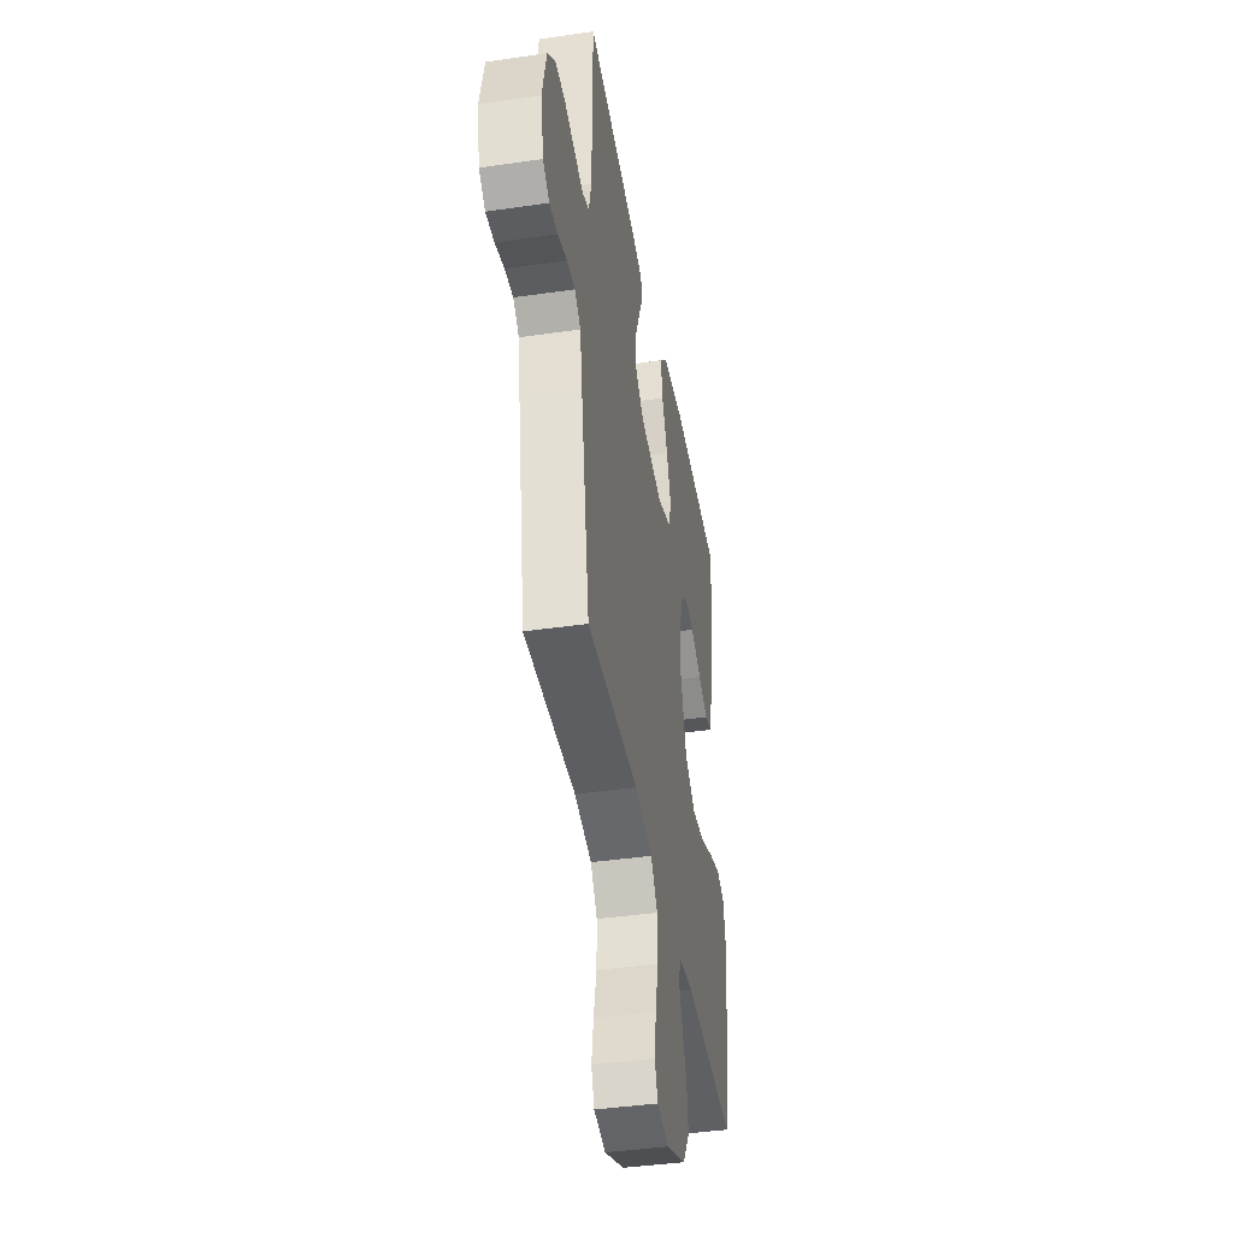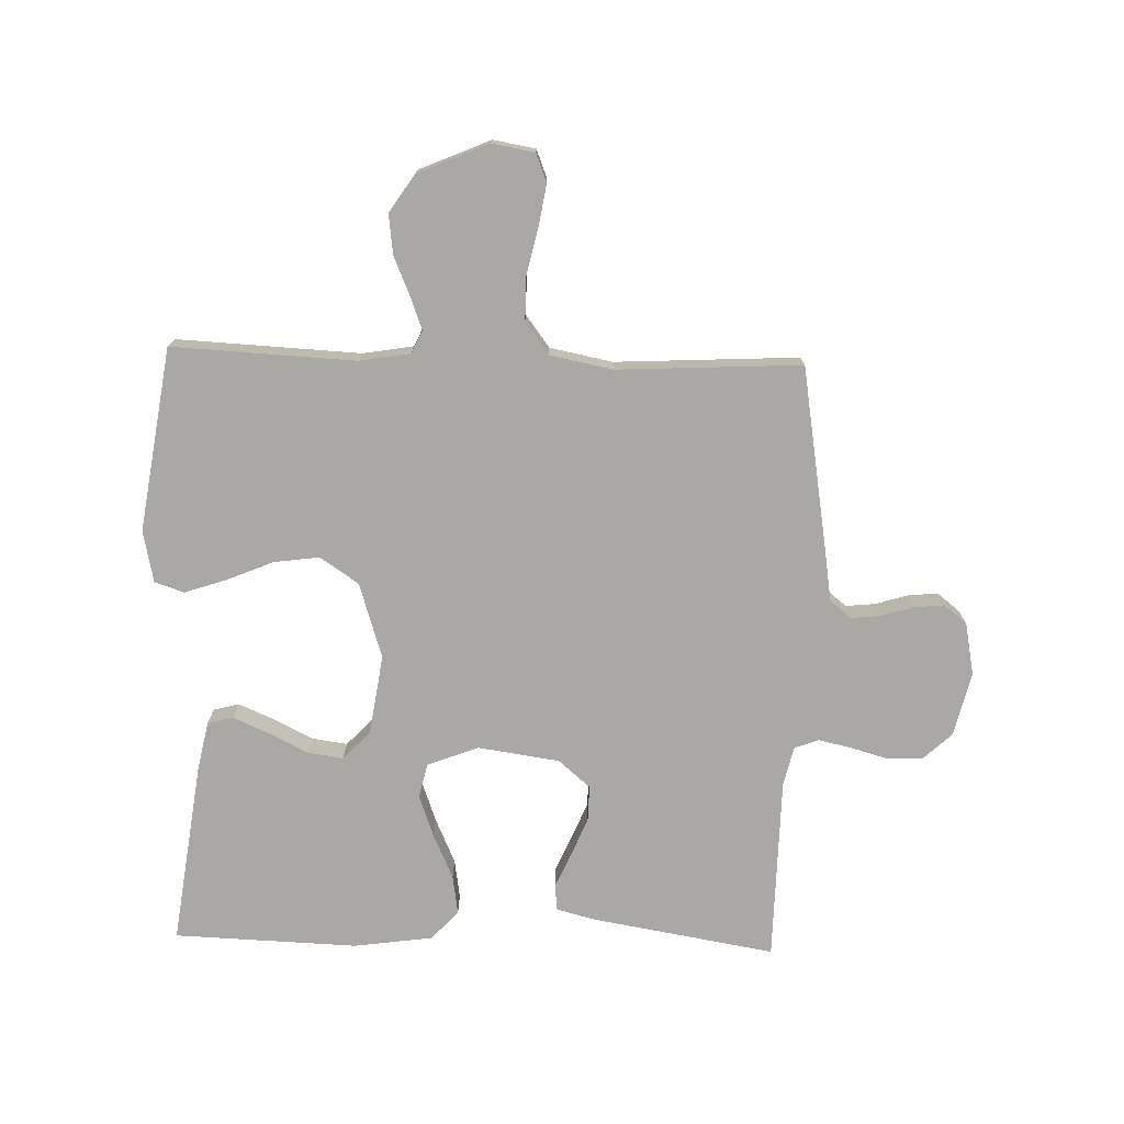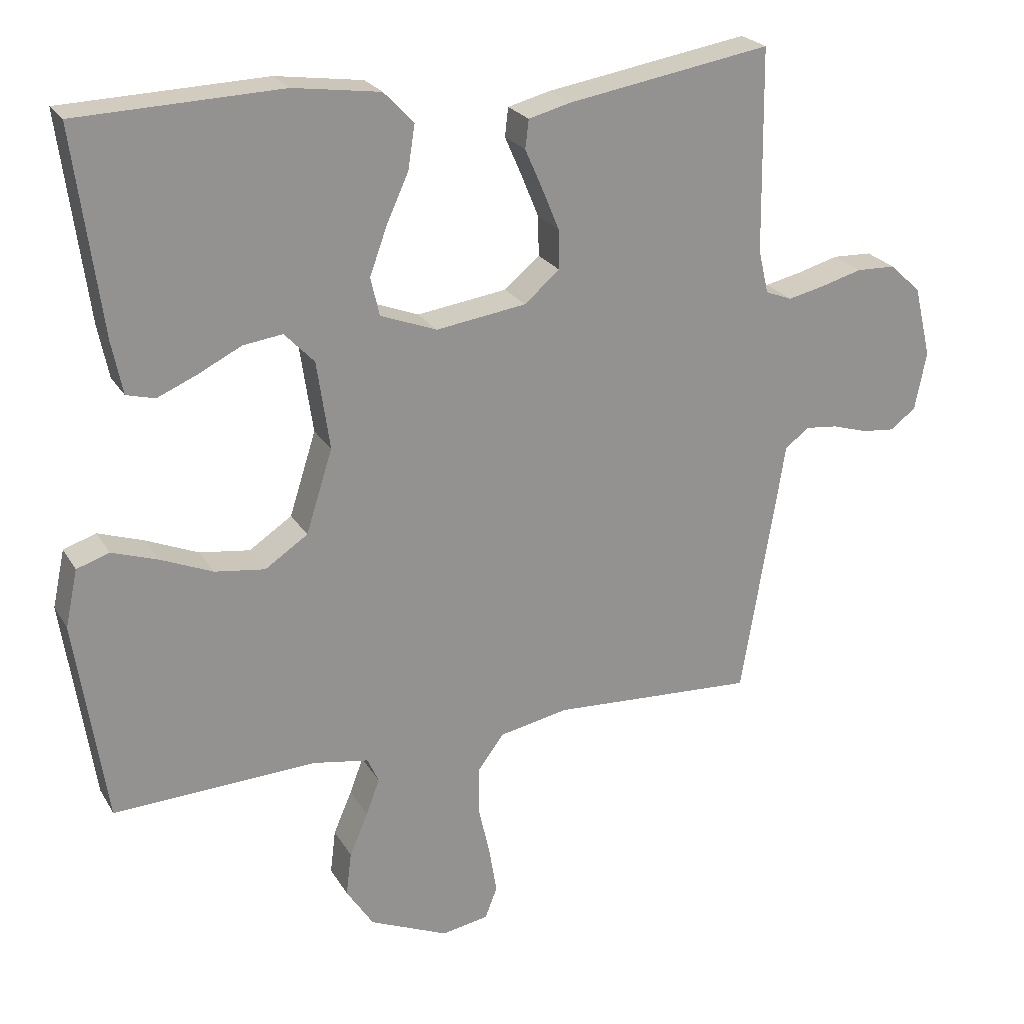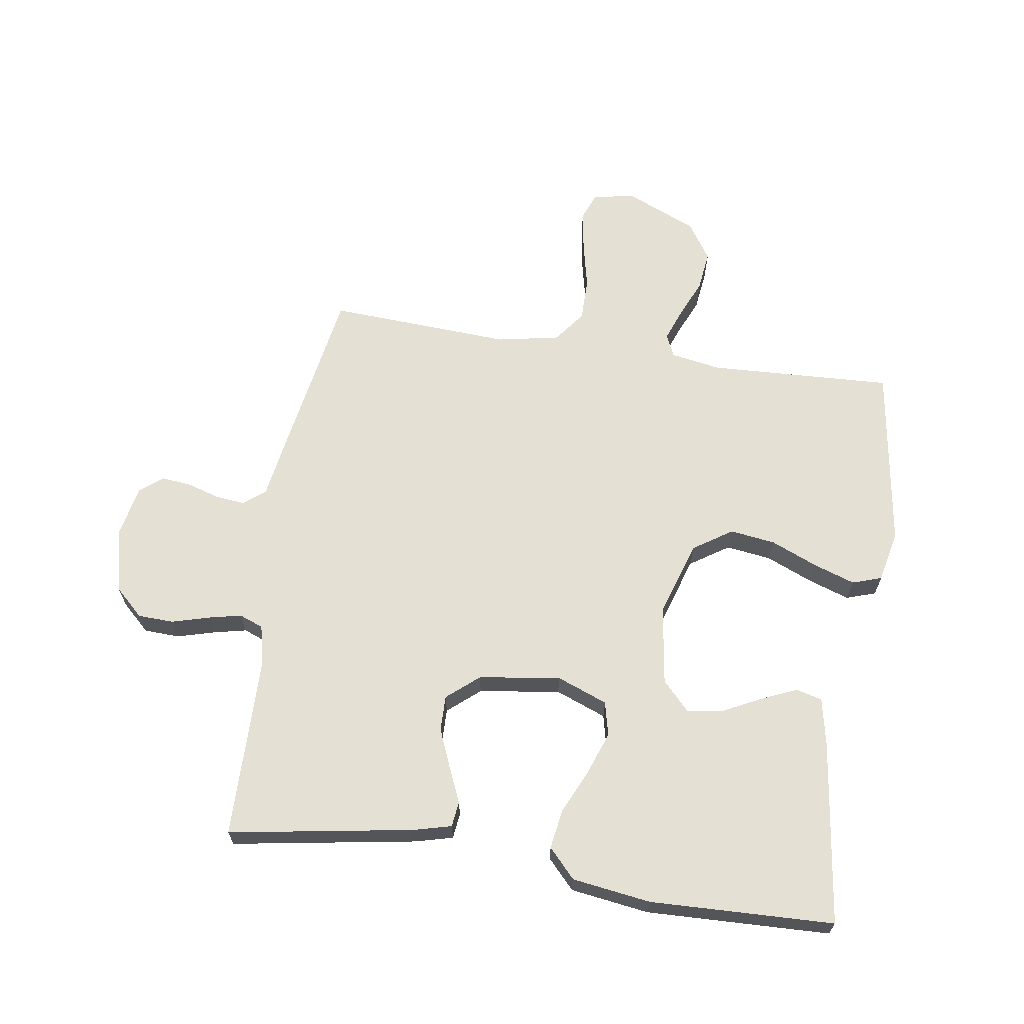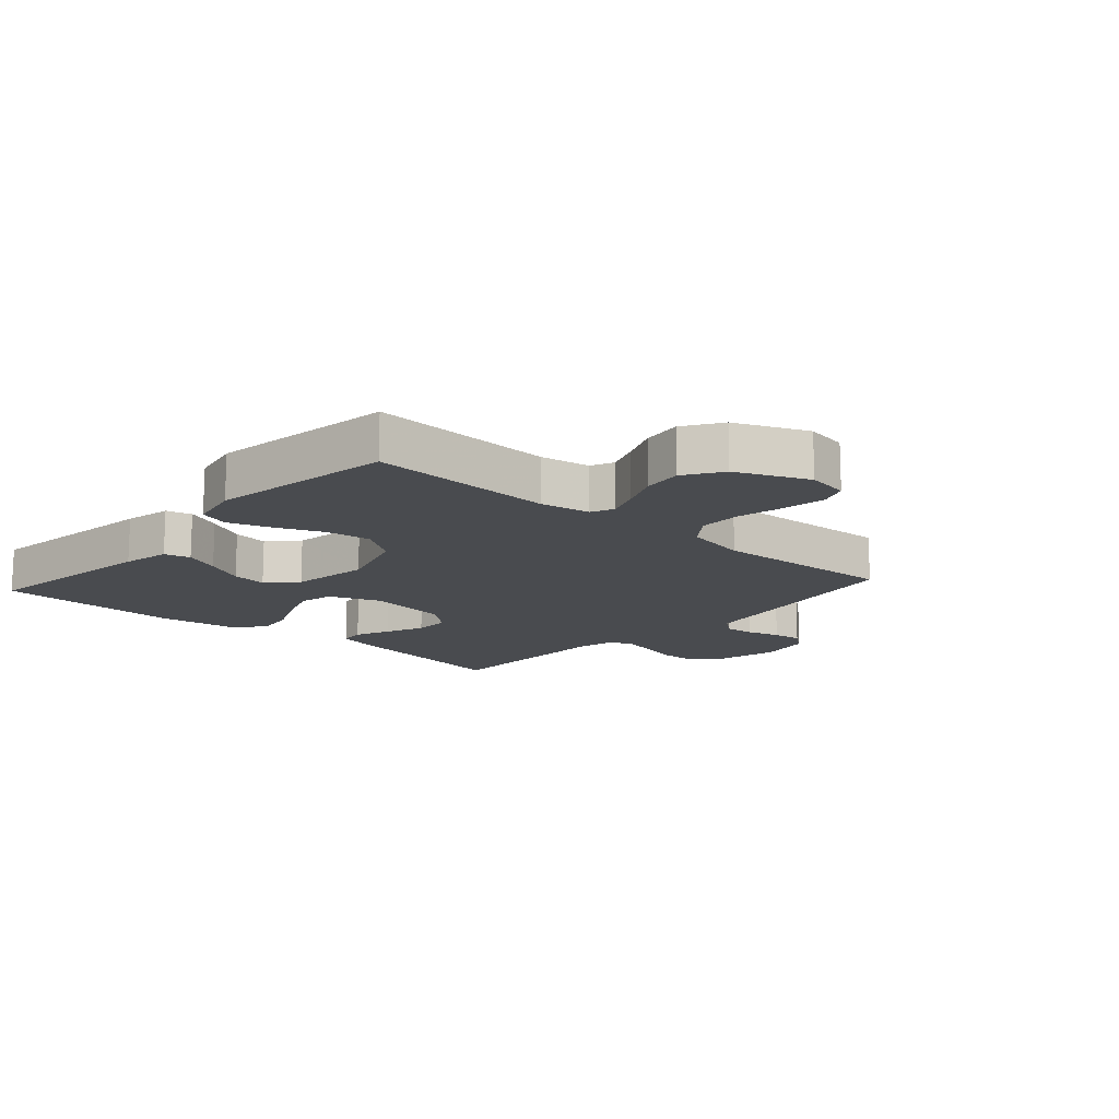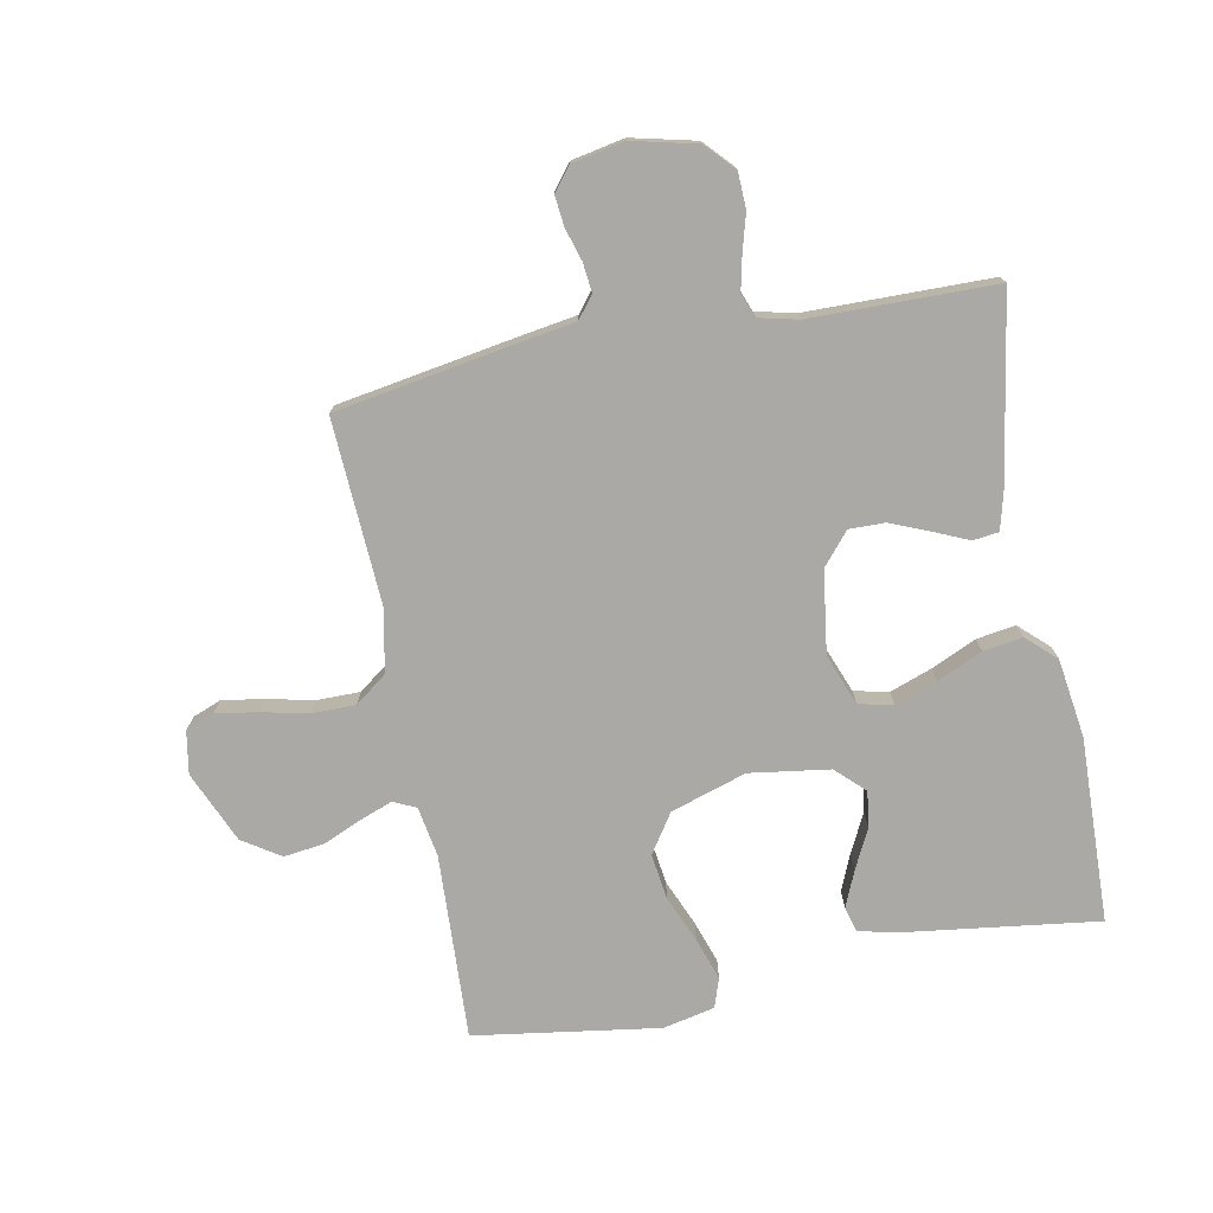
<metadata>
{"format":"obj","ext":"obj","renderer":"f3d","projection":"perspective","resolution":1024,"background":"white","views":[{"elev":-41.6,"azim":-80.1,"up":"+Z"},{"elev":-75.0,"azim":178.3,"up":"+Y"},{"elev":23.5,"azim":156.5,"up":"+Z"},{"elev":65.4,"azim":8.7,"up":"+Y"},{"elev":-14.2,"azim":138.2,"up":"+Y"},{"elev":-75.6,"azim":-79.0,"up":"+Y"}]}
</metadata>
<code>
v -0.5 0.07 0.5
v -0.2 0.07 0.45
v -0.138 0.07 0.434
v -0.133 0.07 0.392
v -0.158 0.07 0.335
v -0.184 0.07 0.272
v -0.185 0.07 0.214
v -0.133 0.07 0.17
v 0 0.07 0.151
v 0.083 0.07 0.183
v 0.096 0.07 0.239
v 0.071 0.07 0.308
v 0.038 0.07 0.381
v 0.028 0.07 0.445
v 0.072 0.07 0.492
v 0.2 0.07 0.51
v 0.5 0.07 0.5
v 0.46 0.07 0.2
v 0.444 0.07 0.122
v 0.402 0.07 0.111
v 0.344 0.07 0.136
v 0.28 0.07 0.168
v 0.222 0.07 0.176
v 0.178 0.07 0.13
v 0.159 0.07 0
v 0.198 0.07 -0.123
v 0.261 0.07 -0.165
v 0.335 0.07 -0.155
v 0.411 0.07 -0.123
v 0.479 0.07 -0.1
v 0.527 0.07 -0.116
v 0.545 0.07 -0.2
v 0.5 0.07 -0.5
v 0.2 0.07 -0.486
v 0.118 0.07 -0.5
v 0.101 0.07 -0.537
v 0.121 0.07 -0.59
v 0.148 0.07 -0.653
v 0.156 0.07 -0.718
v 0.116 0.07 -0.779
v 0 0.07 -0.829
v -0.069 0.07 -0.817
v -0.087 0.07 -0.771
v -0.076 0.07 -0.703
v -0.059 0.07 -0.627
v -0.059 0.07 -0.556
v -0.098 0.07 -0.504
v -0.2 0.07 -0.484
v -0.5 0.07 -0.5
v -0.55 0.07 -0.2
v -0.563 0.07 -0.117
v -0.598 0.07 -0.089
v -0.646 0.07 -0.094
v -0.699 0.07 -0.11
v -0.748 0.07 -0.115
v -0.785 0.07 -0.086
v -0.802 0.07 0
v -0.777 0.07 0.105
v -0.731 0.07 0.148
v -0.673 0.07 0.15
v -0.612 0.07 0.133
v -0.558 0.07 0.121
v -0.519 0.07 0.136
v -0.504 0.07 0.2
v -0.5 0 0.5
v -0.2 0 0.45
v -0.138 0 0.434
v -0.133 0 0.392
v -0.158 0 0.335
v -0.184 0 0.272
v -0.185 0 0.214
v -0.133 0 0.17
v 0 0 0.151
v 0.083 0 0.183
v 0.096 0 0.239
v 0.071 0 0.308
v 0.038 0 0.381
v 0.028 0 0.445
v 0.072 0 0.492
v 0.2 0 0.51
v 0.5 0 0.5
v 0.46 0 0.2
v 0.444 0 0.122
v 0.402 0 0.111
v 0.344 0 0.136
v 0.28 0 0.168
v 0.222 0 0.176
v 0.178 0 0.13
v 0.159 0 0
v 0.198 0 -0.123
v 0.261 0 -0.165
v 0.335 0 -0.155
v 0.411 0 -0.123
v 0.479 0 -0.1
v 0.527 0 -0.116
v 0.545 0 -0.2
v 0.5 0 -0.5
v 0.2 0 -0.486
v 0.118 0 -0.5
v 0.101 0 -0.537
v 0.121 0 -0.59
v 0.148 0 -0.653
v 0.156 0 -0.718
v 0.116 0 -0.779
v 0 0 -0.829
v -0.069 0 -0.817
v -0.087 0 -0.771
v -0.076 0 -0.703
v -0.059 0 -0.627
v -0.059 0 -0.556
v -0.098 0 -0.504
v -0.2 0 -0.484
v -0.5 0 -0.5
v -0.55 0 -0.2
v -0.563 0 -0.117
v -0.598 0 -0.089
v -0.646 0 -0.094
v -0.699 0 -0.11
v -0.748 0 -0.115
v -0.785 0 -0.086
v -0.802 0 0
v -0.777 0 0.105
v -0.731 0 0.148
v -0.673 0 0.15
v -0.612 0 0.133
v -0.558 0 0.121
v -0.519 0 0.136
v -0.504 0 0.2
f 59 60 61
f 58 59 61
f 57 58 61
f 56 57 61
f 55 56 61
f 54 55 61
f 53 54 61
f 52 53 61 62
f 51 52 62 63
f 51 63 64
f 50 51 64
f 49 50 64
f 48 49 64
f 43 44 45
f 42 43 45
f 41 42 45
f 40 41 45
f 39 40 45
f 38 39 45
f 37 38 45
f 36 37 45 46
f 35 36 46 47
f 32 33 34
f 31 32 34
f 30 31 34
f 29 30 34
f 28 29 34
f 35 47 48
f 34 35 48
f 28 34 48
f 27 28 48
f 20 21 22
f 19 20 22
f 18 19 22
f 17 18 22
f 16 17 22
f 15 16 22
f 14 15 22
f 13 14 22
f 12 13 22
f 11 12 22 23
f 10 11 23 24
f 3 4 5
f 2 3 5
f 1 2 5
f 64 1 5
f 64 5 6
f 26 27 48 64
f 25 26 64
f 9 10 24 25
f 8 9 25 64
f 7 8 64
f 6 7 64
f 125 124 123
f 125 123 122
f 125 122 121
f 125 121 120
f 125 120 119
f 125 119 118
f 125 118 117
f 126 125 117 116
f 127 126 116 115
f 128 127 115
f 128 115 114
f 128 114 113
f 128 113 112
f 109 108 107
f 109 107 106
f 109 106 105
f 109 105 104
f 109 104 103
f 109 103 102
f 109 102 101
f 110 109 101 100
f 111 110 100 99
f 98 97 96
f 98 96 95
f 98 95 94
f 98 94 93
f 98 93 92
f 112 111 99
f 112 99 98
f 112 98 92
f 112 92 91
f 86 85 84
f 86 84 83
f 86 83 82
f 86 82 81
f 86 81 80
f 86 80 79
f 86 79 78
f 86 78 77
f 86 77 76
f 87 86 76 75
f 88 87 75 74
f 69 68 67
f 69 67 66
f 69 66 65
f 69 65 128
f 70 69 128
f 128 112 91 90
f 128 90 89
f 89 88 74 73
f 128 89 73 72
f 128 72 71
f 128 71 70
f 1 65 66 2
f 2 66 67 3
f 3 67 68 4
f 4 68 69 5
f 5 69 70 6
f 6 70 71 7
f 7 71 72 8
f 8 72 73 9
f 9 73 74 10
f 10 74 75 11
f 11 75 76 12
f 12 76 77 13
f 13 77 78 14
f 14 78 79 15
f 15 79 80 16
f 16 80 81 17
f 17 81 82 18
f 18 82 83 19
f 19 83 84 20
f 20 84 85 21
f 21 85 86 22
f 22 86 87 23
f 23 87 88 24
f 24 88 89 25
f 25 89 90 26
f 26 90 91 27
f 27 91 92 28
f 28 92 93 29
f 29 93 94 30
f 30 94 95 31
f 31 95 96 32
f 32 96 97 33
f 33 97 98 34
f 34 98 99 35
f 35 99 100 36
f 36 100 101 37
f 37 101 102 38
f 38 102 103 39
f 39 103 104 40
f 40 104 105 41
f 41 105 106 42
f 42 106 107 43
f 43 107 108 44
f 44 108 109 45
f 45 109 110 46
f 46 110 111 47
f 47 111 112 48
f 48 112 113 49
f 49 113 114 50
f 50 114 115 51
f 51 115 116 52
f 52 116 117 53
f 53 117 118 54
f 54 118 119 55
f 55 119 120 56
f 56 120 121 57
f 57 121 122 58
f 58 122 123 59
f 59 123 124 60
f 60 124 125 61
f 61 125 126 62
f 62 126 127 63
f 63 127 128 64
f 64 128 65 1

</code>
